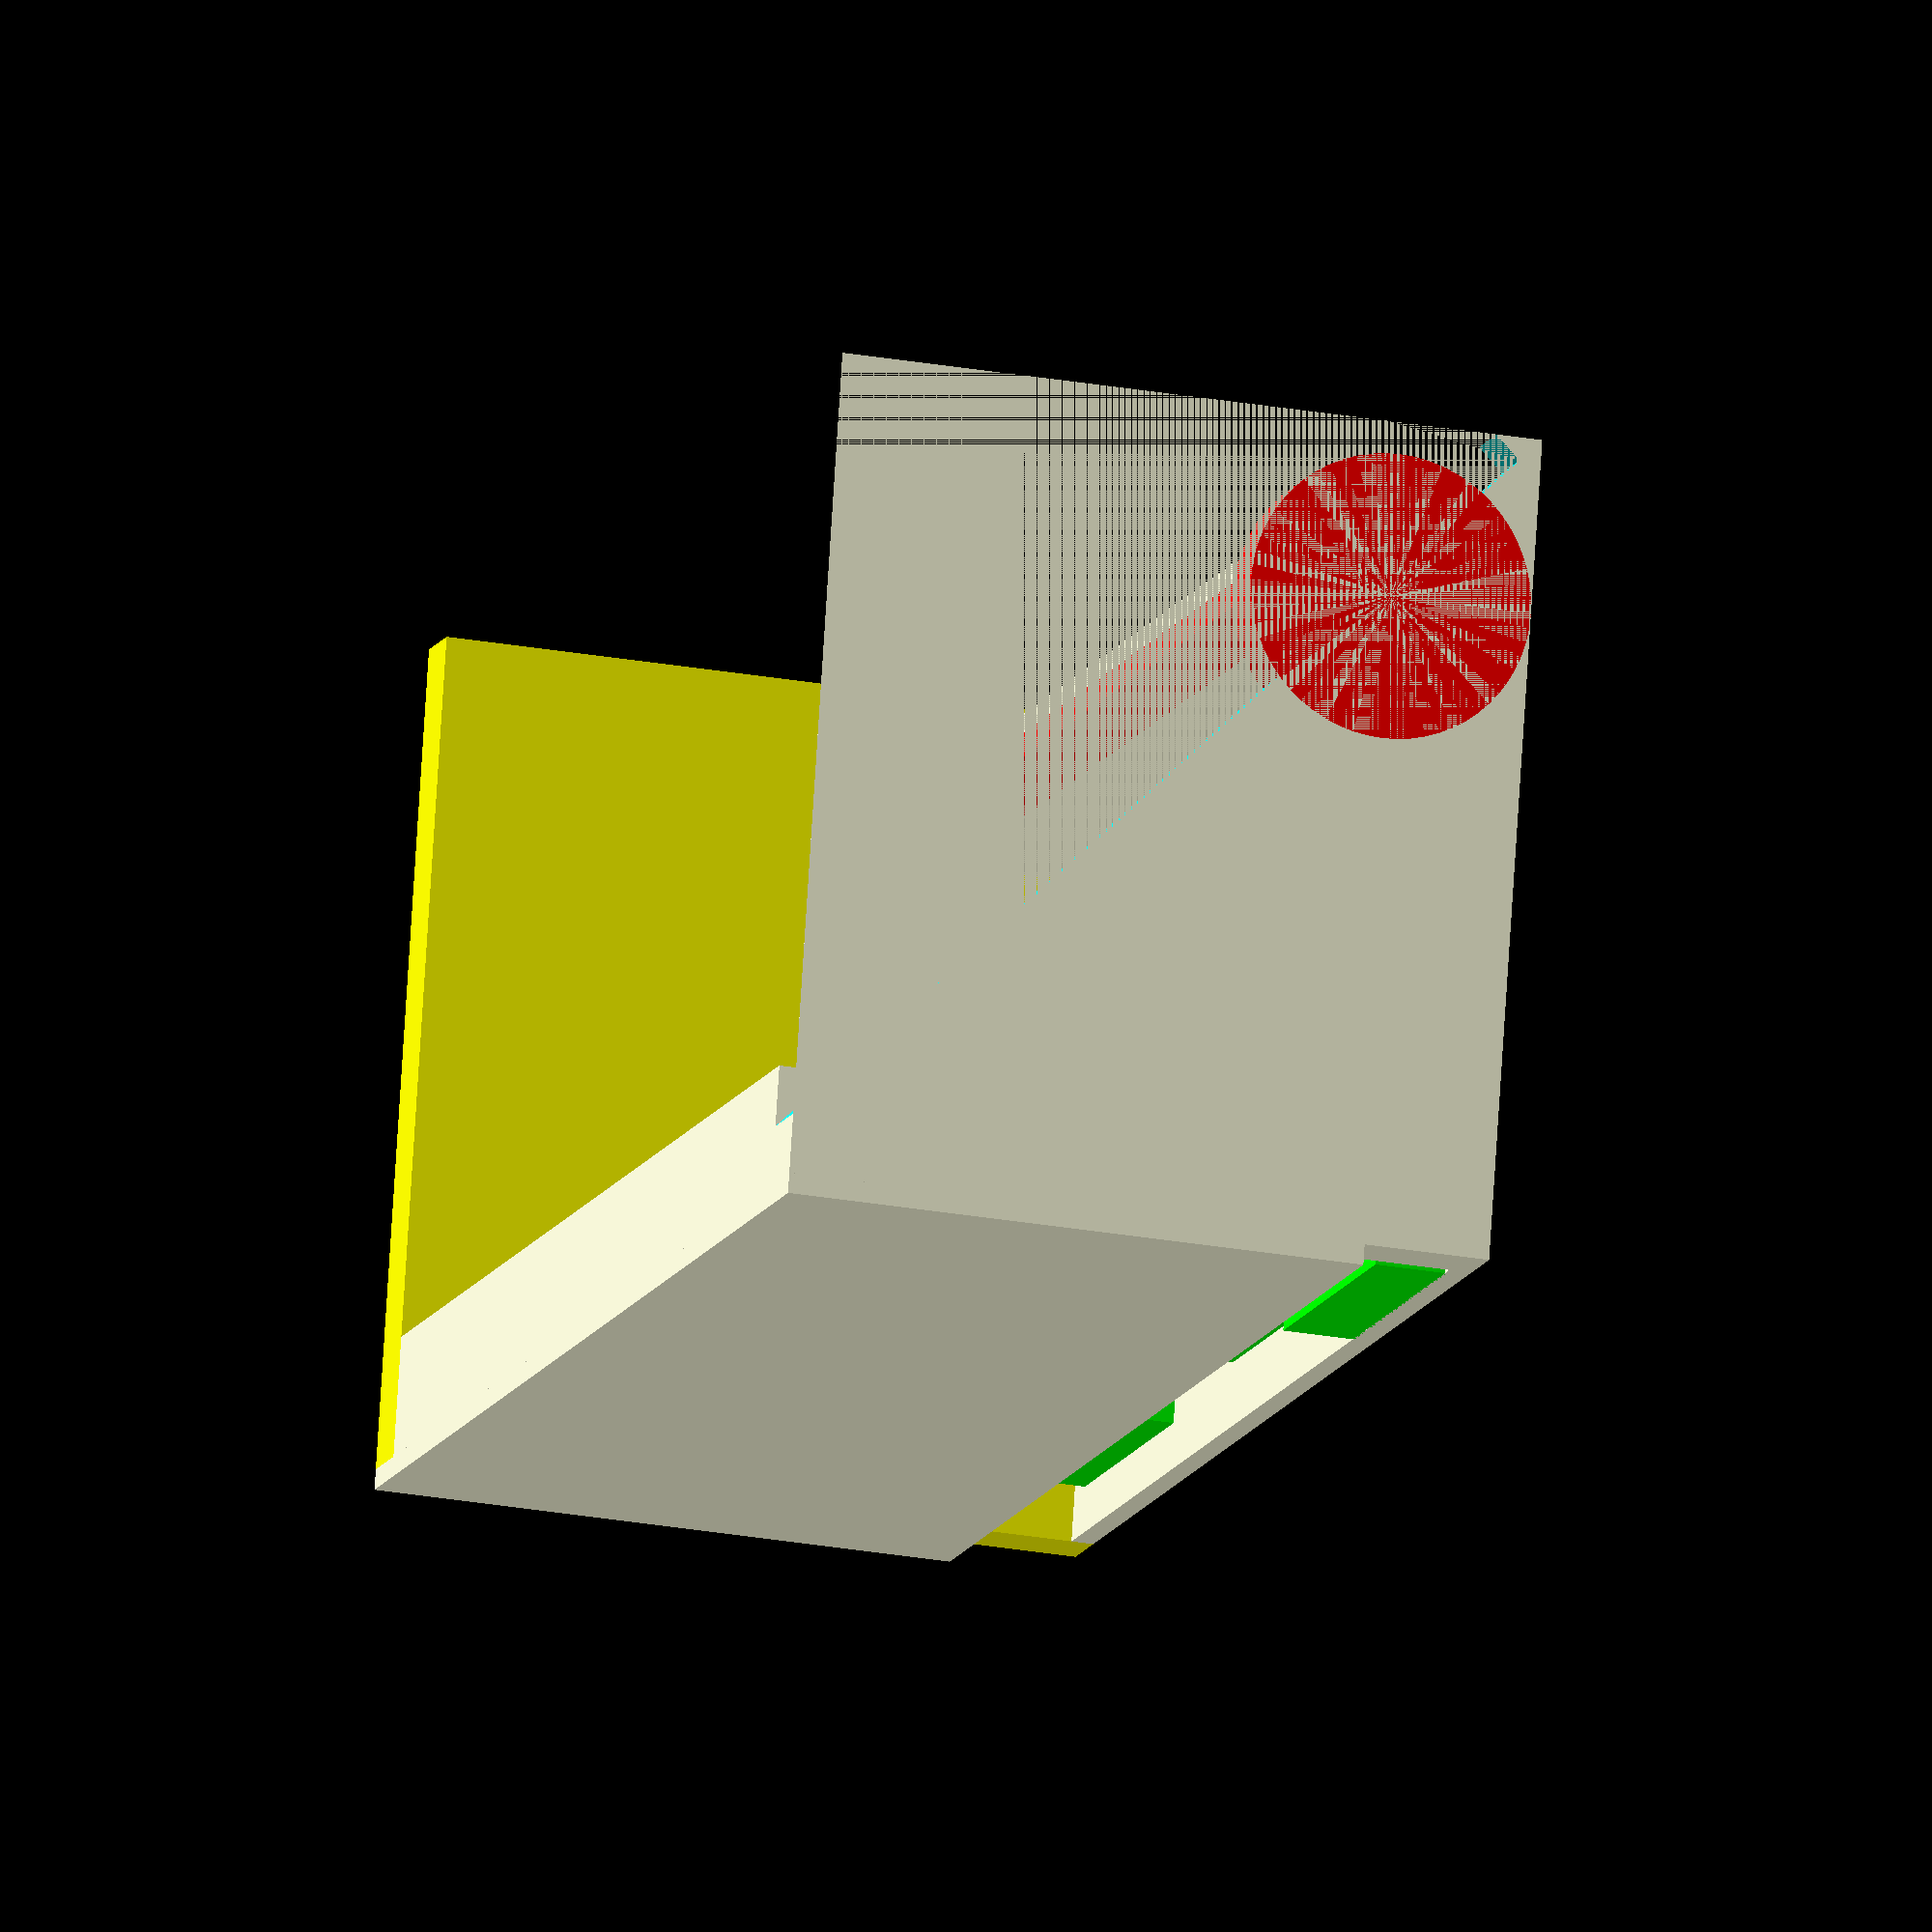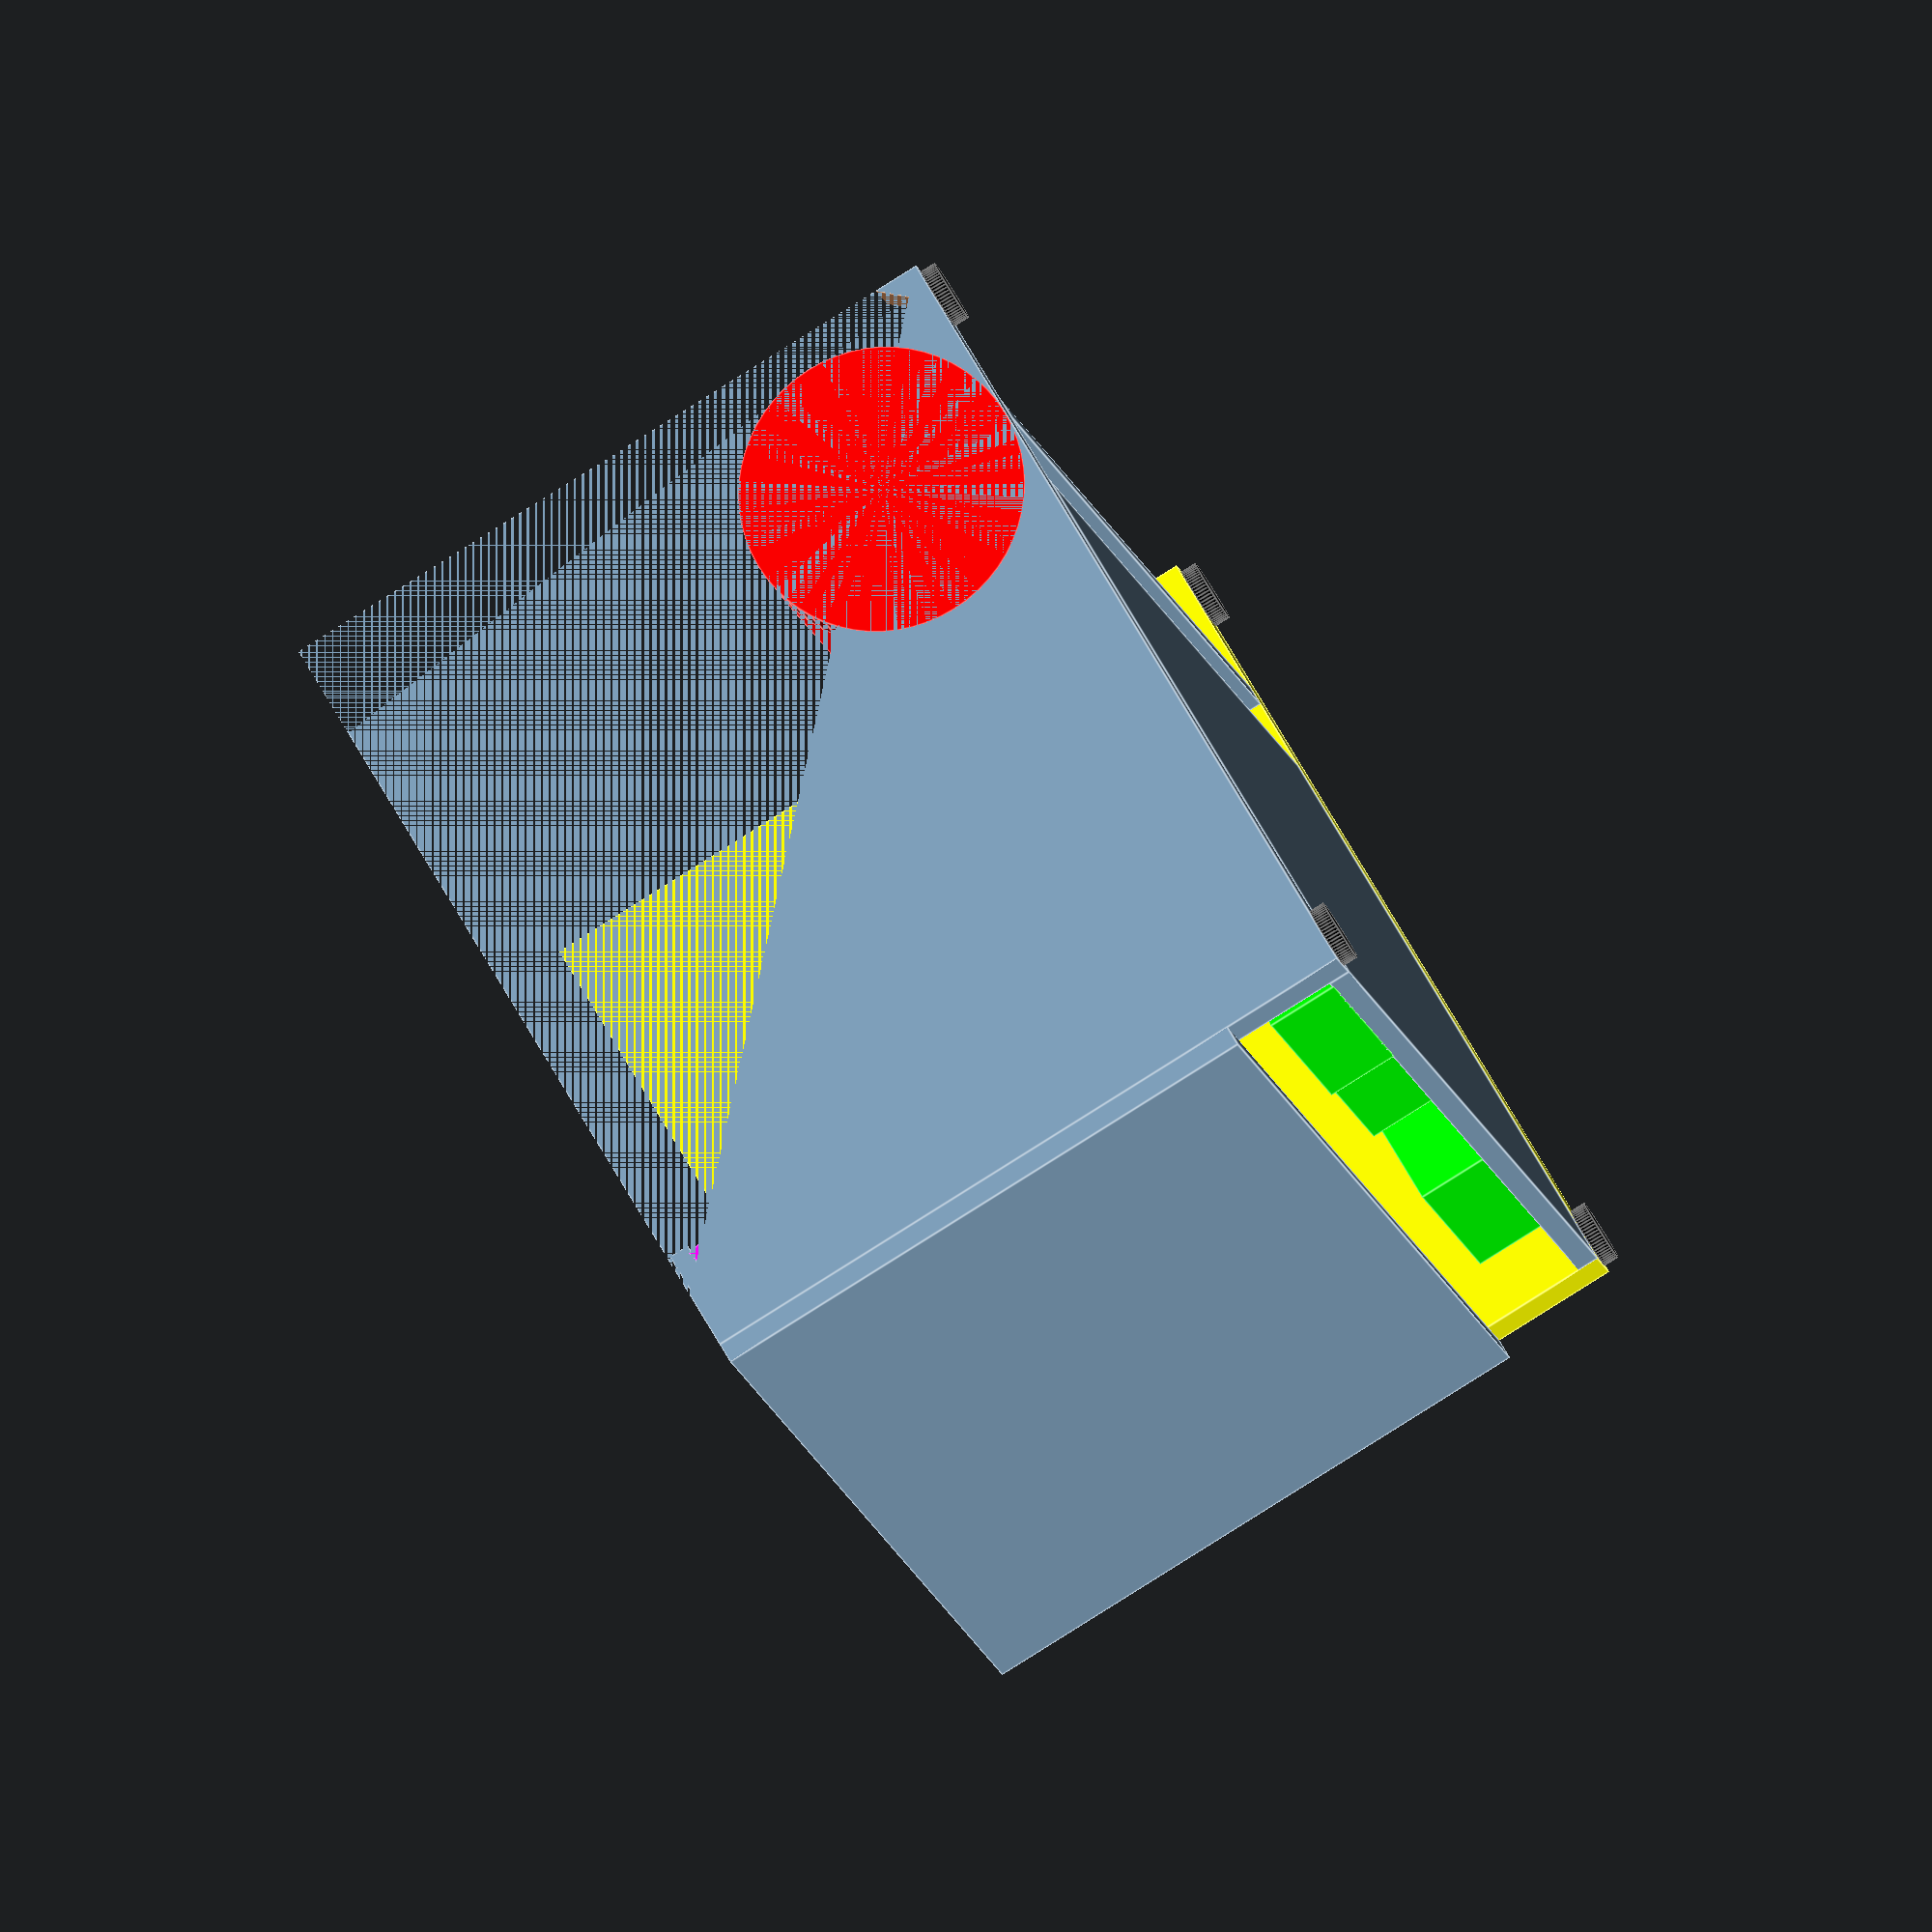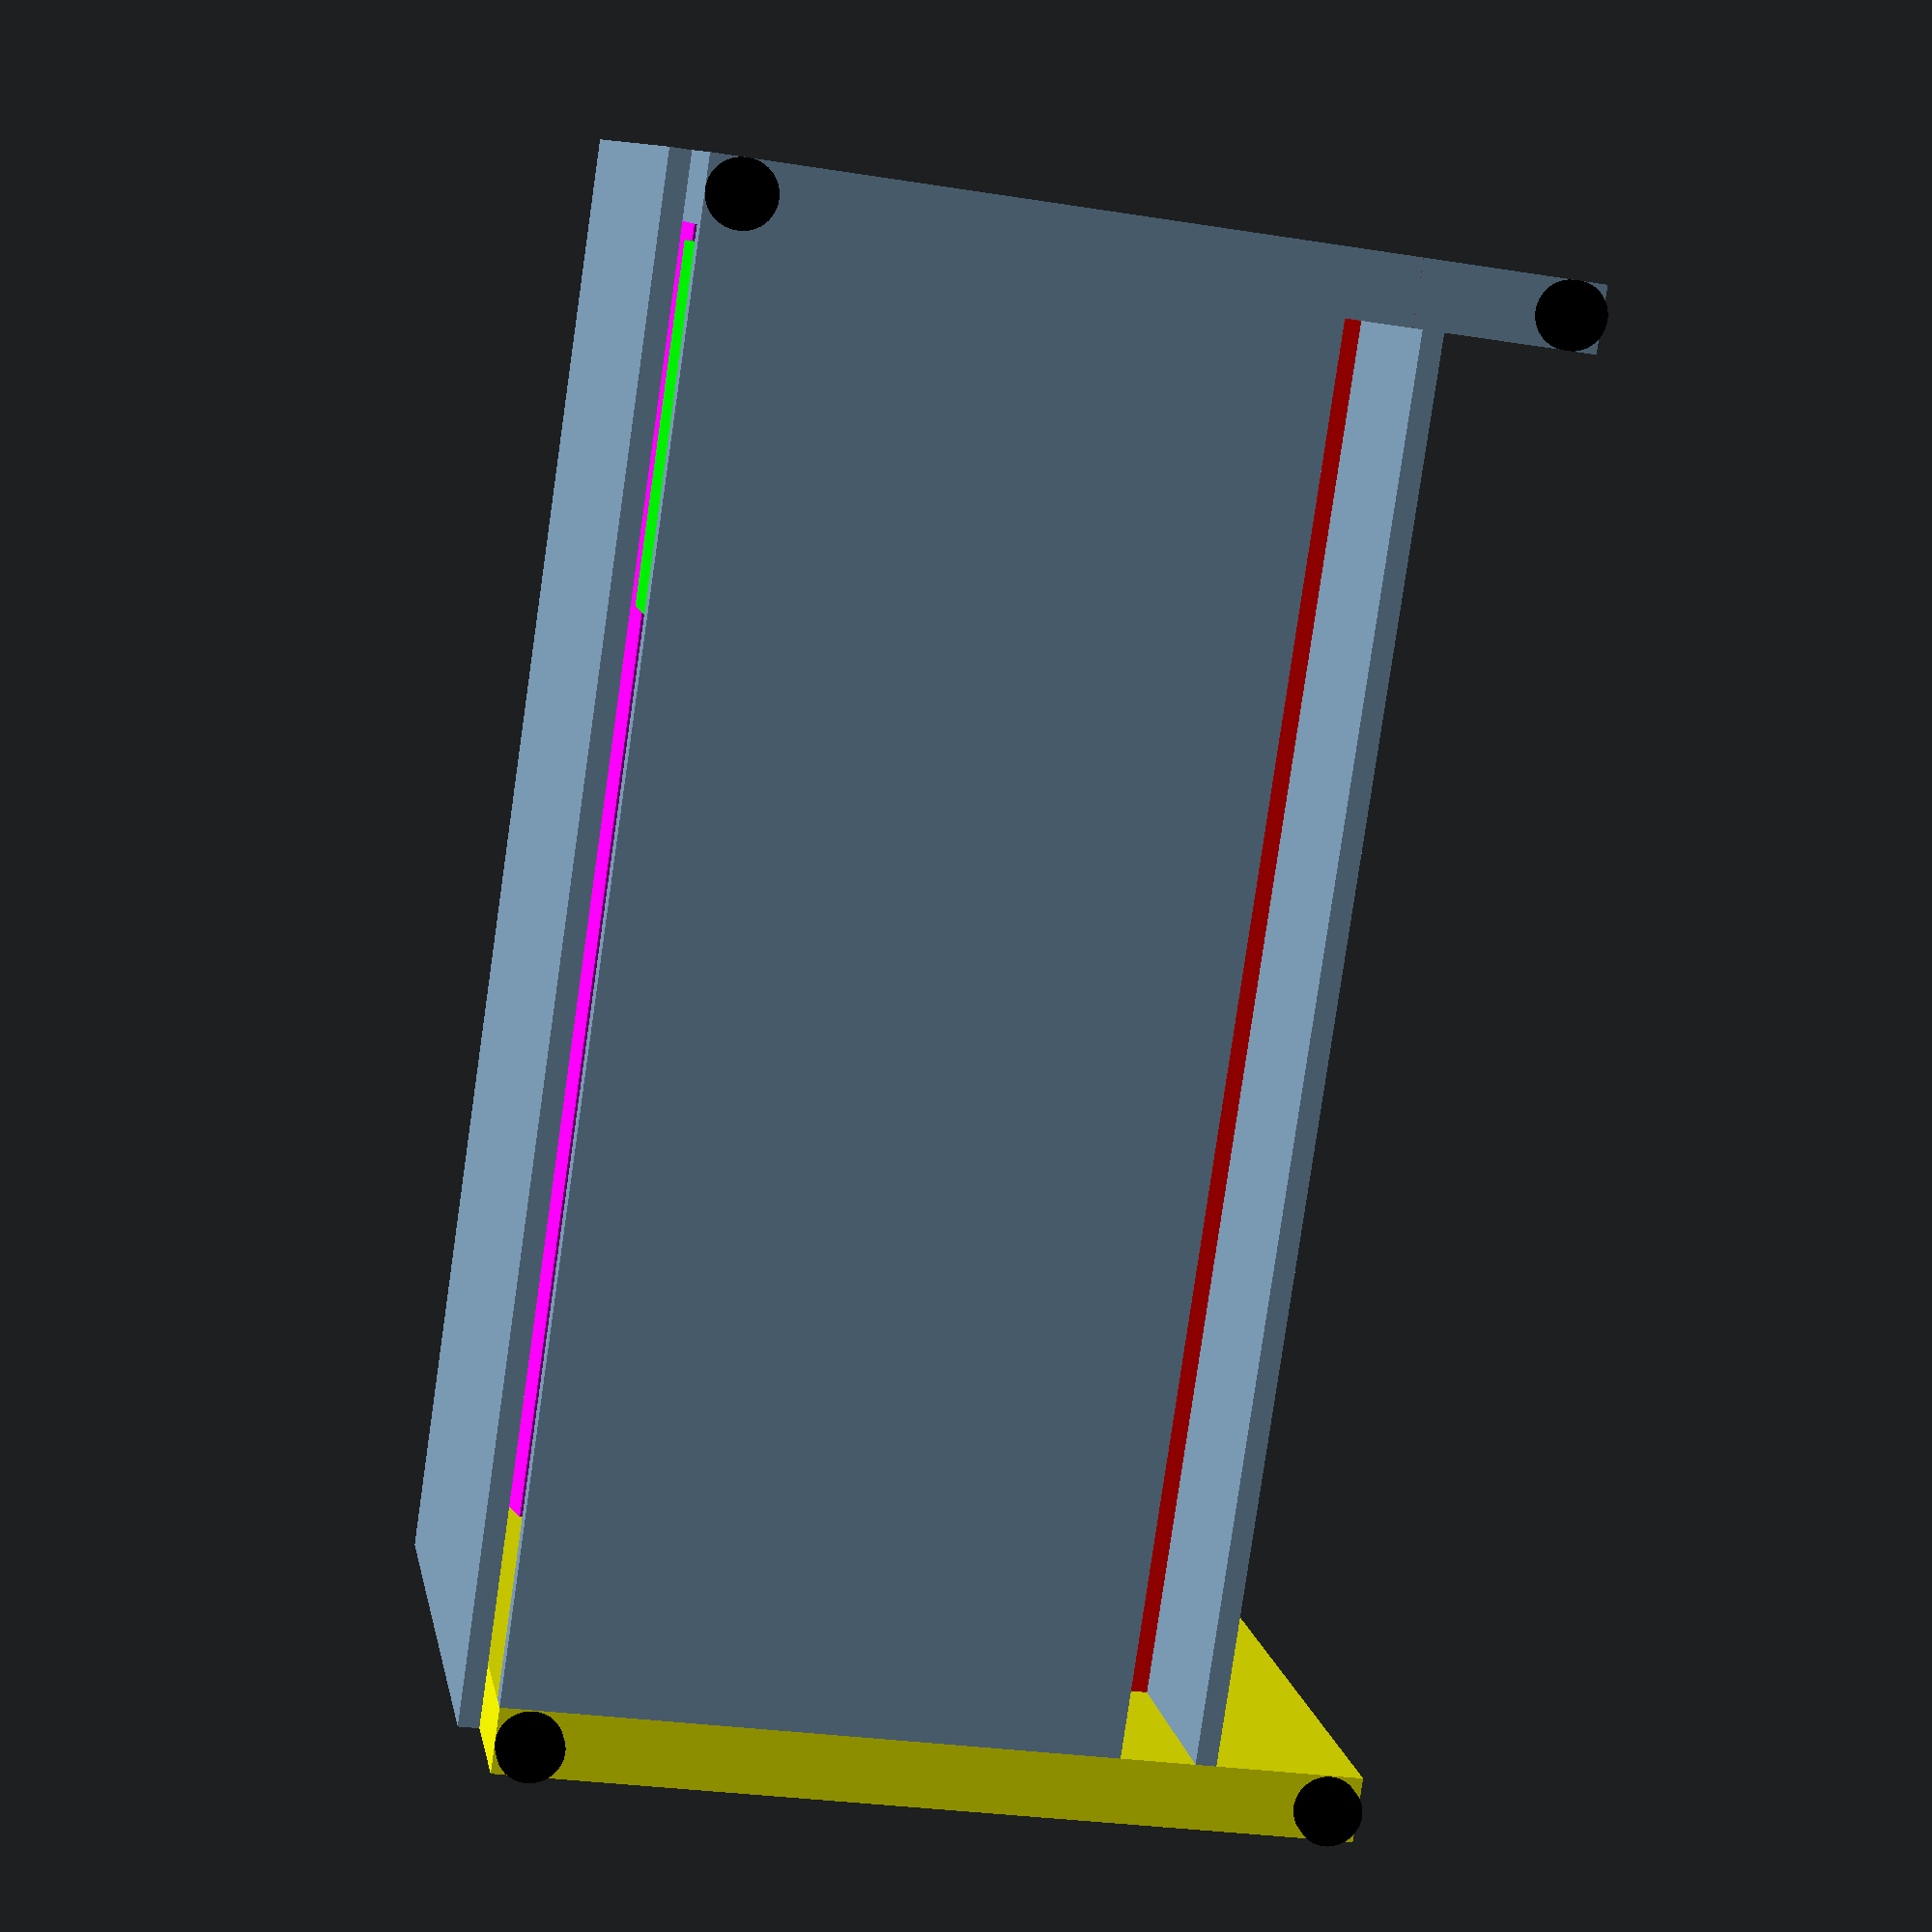
<openscad>
// Flipotronics V1
// San Jose, 5/4/2019, 
showSide = true;
$fn=60;
HP = 5.08;
U3 = 133.4;
thick = 6.45;
plateWidth = 20;
rackSteelLength = 84 * HP;

length = 260;
height = 225;
radius = 0;

// left panel




translate([0, 0, 0]){ 
    difference(){
        roundedBox(length, plateWidth, height);
         rotate([43, 0, 0]){
            translate([0, 10, 0]){ 
                roundedBox(length*2, plateWidth*2, height*2);
            }
        }   
    }
}
color([1,0,0])
translate([0, 55, 45]){ 
        rotate([0,90,0]){
            cylinder(h=plateWidth, d1=90, d2=90, center=false);
        }
}

// right panel
if(showSide){
color([1,1,0])
translate([plateWidth + rackSteelLength, 0, 0]){ 
    roundedBox(length, plateWidth, height);
}
}

//front wood
translate([plateWidth , 60-thick-8, 0]){ 
    roundedBox(thick, rackSteelLength, 90);
}

//back wood
translate([0 , 260, 40]){ 
    roundedBox(thick, rackSteelLength+40, 185);
}

//top wood
translate([plateWidth , 222, 225-thick]){ 
    roundedBox(38, rackSteelLength, thick);
}

//rack metal
color([1,0,0])
translate([plateWidth , 60-8, 90-23]){ 
    roundedBox(8, rackSteelLength, 23);
}


//rack metal 2
color([1,0,0])
translate([plateWidth , 60 + 130-8, 90-23]){ 
    roundedBox(8, rackSteelLength, 23);
}


//rack wood 1
color([1,0,1])
translate([plateWidth , 60 + 147, 87]){ 
     rotate([76,00,0]){
        roundedBox(16, rackSteelLength, 16);
     }
}

//rack wood 2
color([1,0,1])
translate([plateWidth , 236, 200]){ 
    rotate([76,00,0]){
        roundedBox(16, rackSteelLength, 16);
    }
}



//floor
translate([plateWidth , 75, 0]){ 
    roundedBox(185, rackSteelLength, 7);
}

// PI
color([0,1,0])
translate([25 , 185, thick]){ 
    roundedBox(75, 104, 23);
}


// Arduino
color([0,1,0])
translate([200 , 185, thick]){ 
    roundedBox(54, 69, 25);
}

// Power
color([0,1,0])
translate([335 , 185, thick]){ 
    roundedBox(60, 100, 25);
}


// Foot
color([0,0,0])
translate([10 , 10, -5]){ 
   cylinder(h=5, d1=20, d2=20, center=false);
}
color([0,0,0])
translate([10 , 250, -5]){ 
   cylinder(h=5, d1=20, d2=20, center=false);
}
color([0,0,0])
translate([457 , 10, -5]){ 
   cylinder(h=5, d1=20, d2=20, center=false);
}
color([0,0,0])
translate([457 , 250, -5]){ 
   cylinder(h=5, d1=20, d2=20, center=false);
}




module roundedBox(length, width, height)
{

    //base rounded shape
    minkowski() {
        cube(size=[width,length, height]);
        cylinder(r=radius, h=1);
    }
  
    
}
</openscad>
<views>
elev=205.3 azim=13.0 roll=106.3 proj=o view=wireframe
elev=85.2 azim=250.2 roll=122.1 proj=o view=edges
elev=169.7 azim=261.6 roll=10.3 proj=p view=wireframe
</views>
